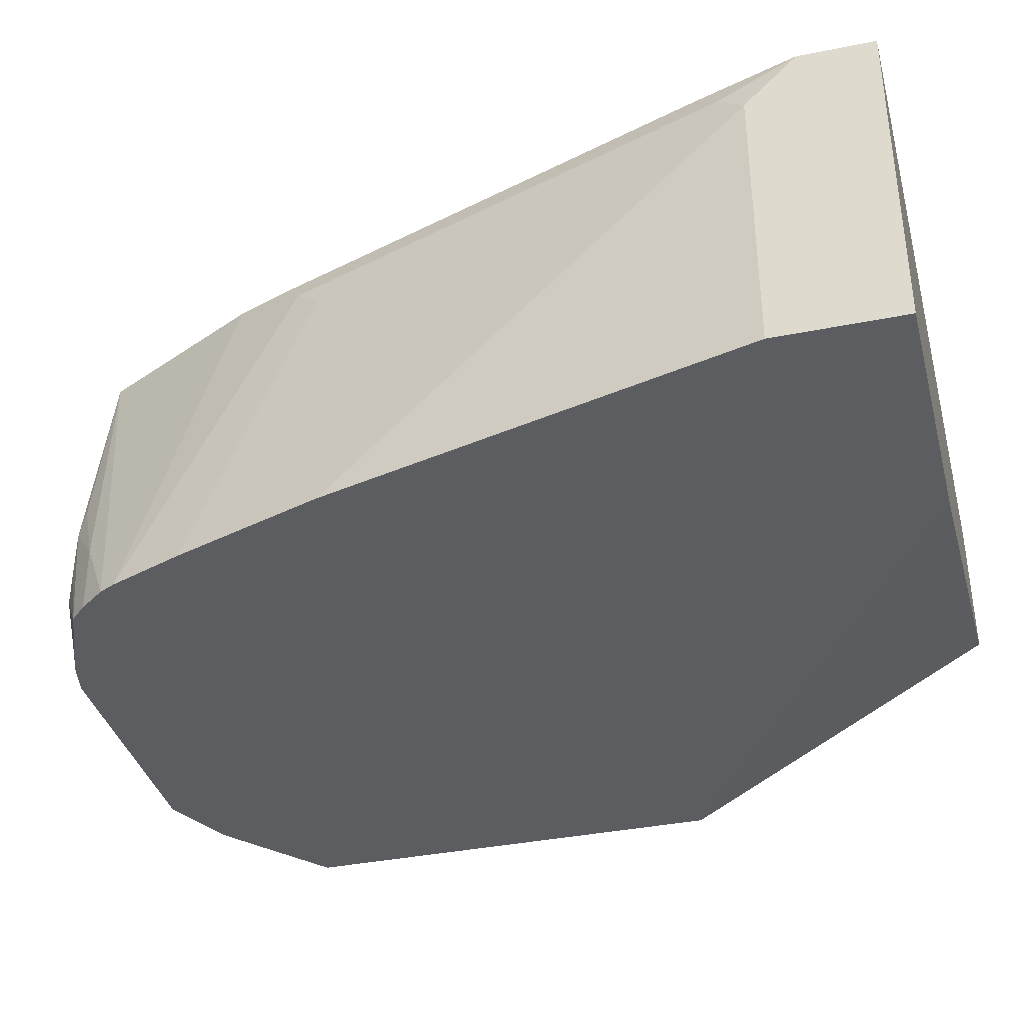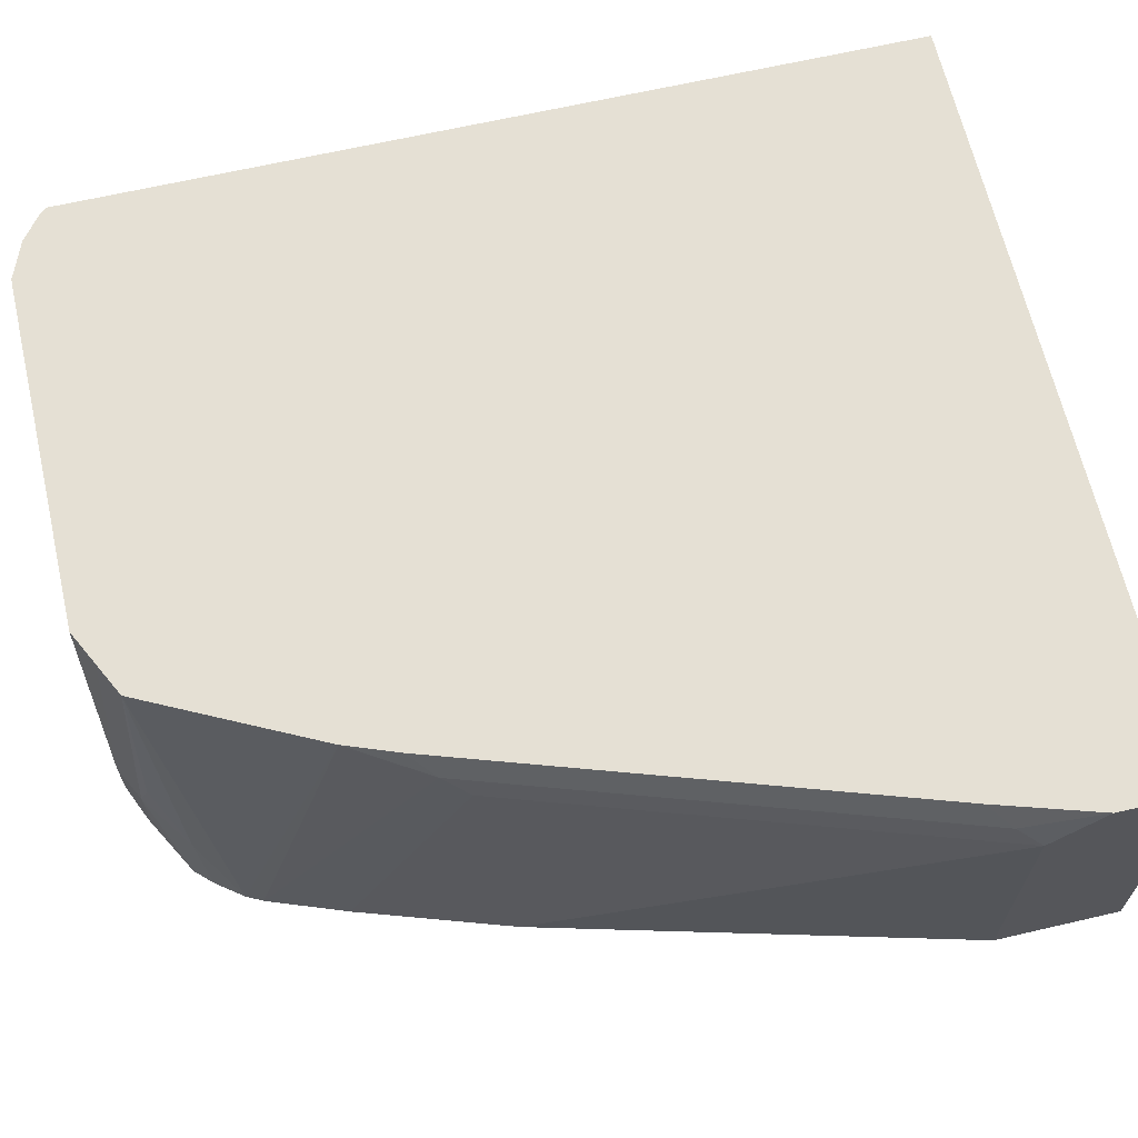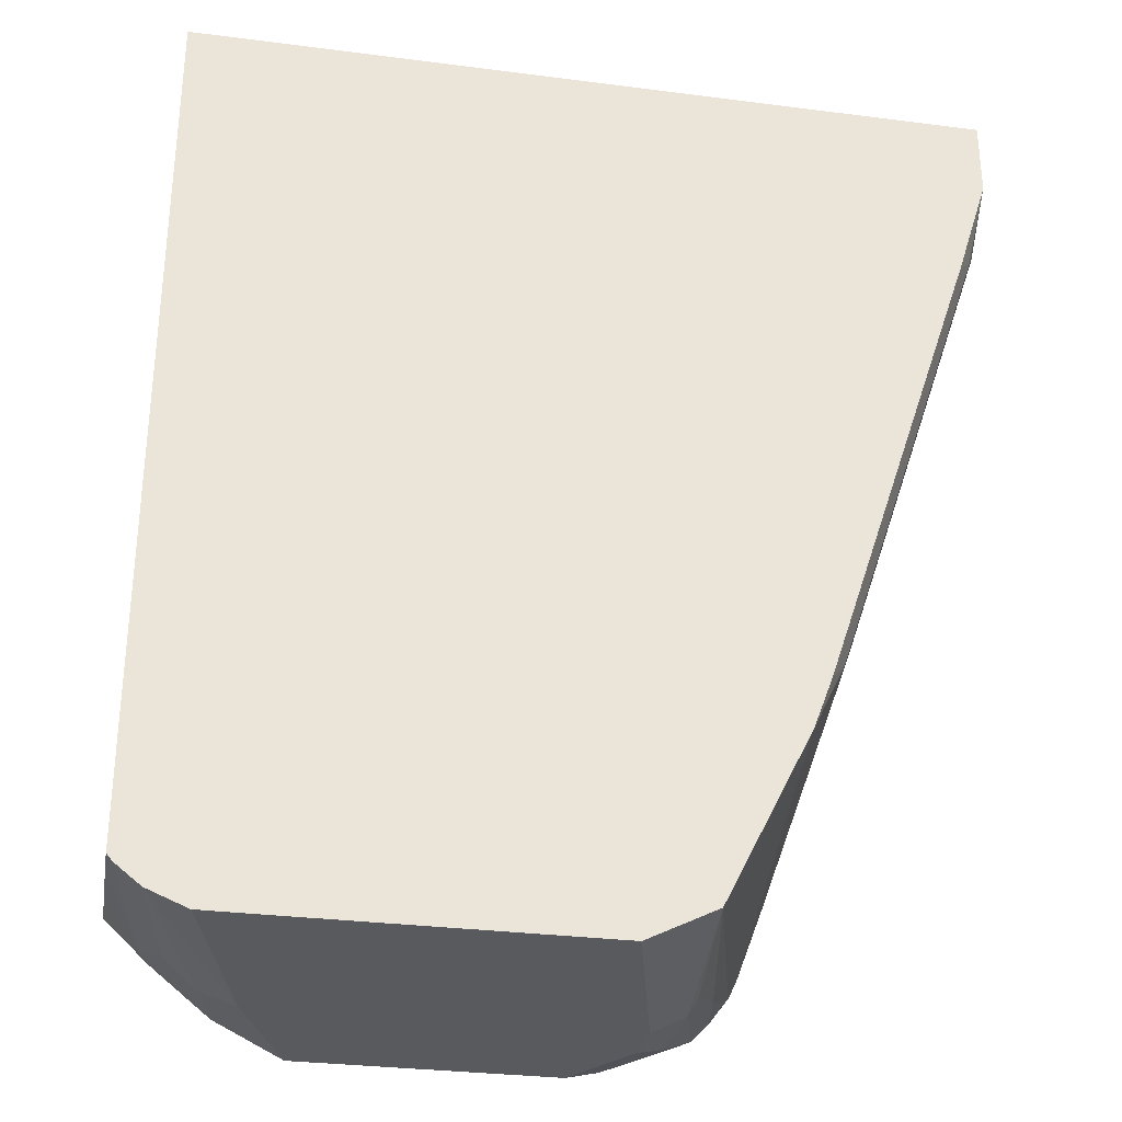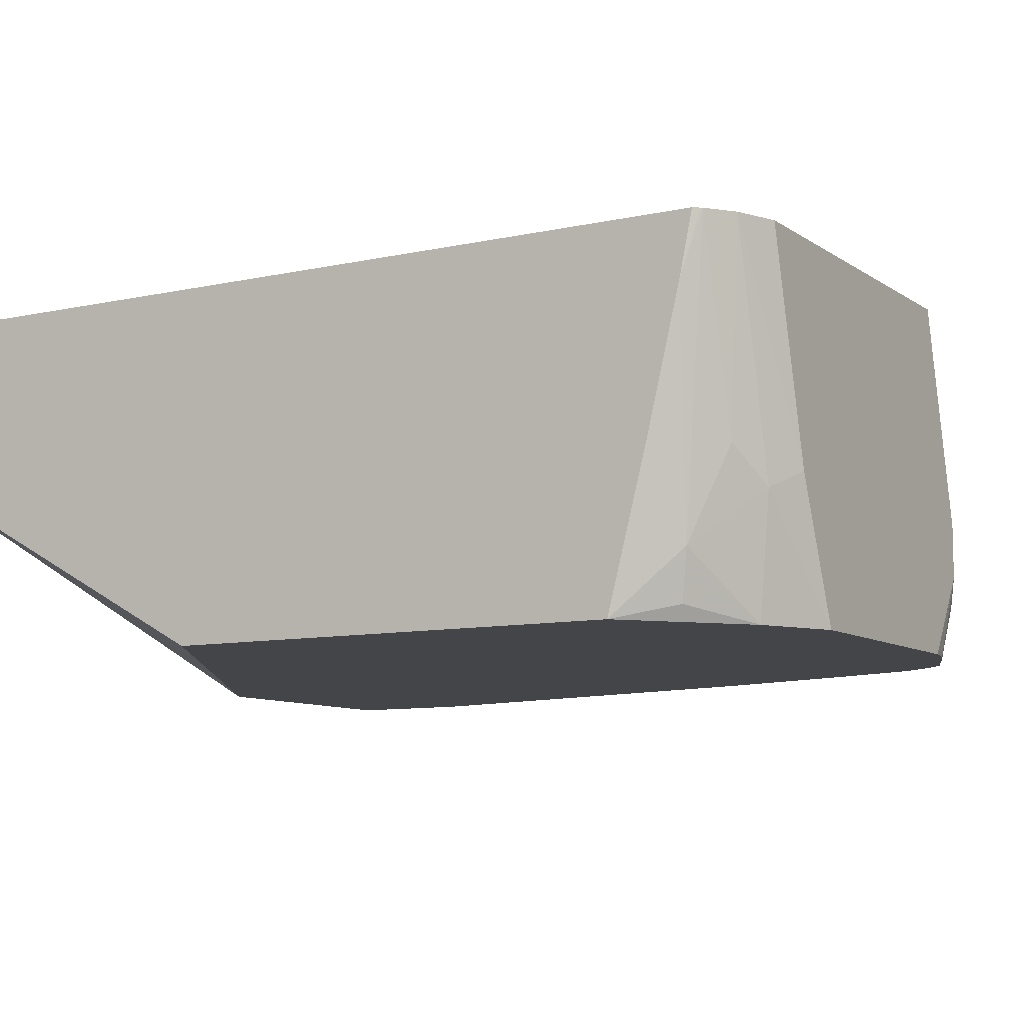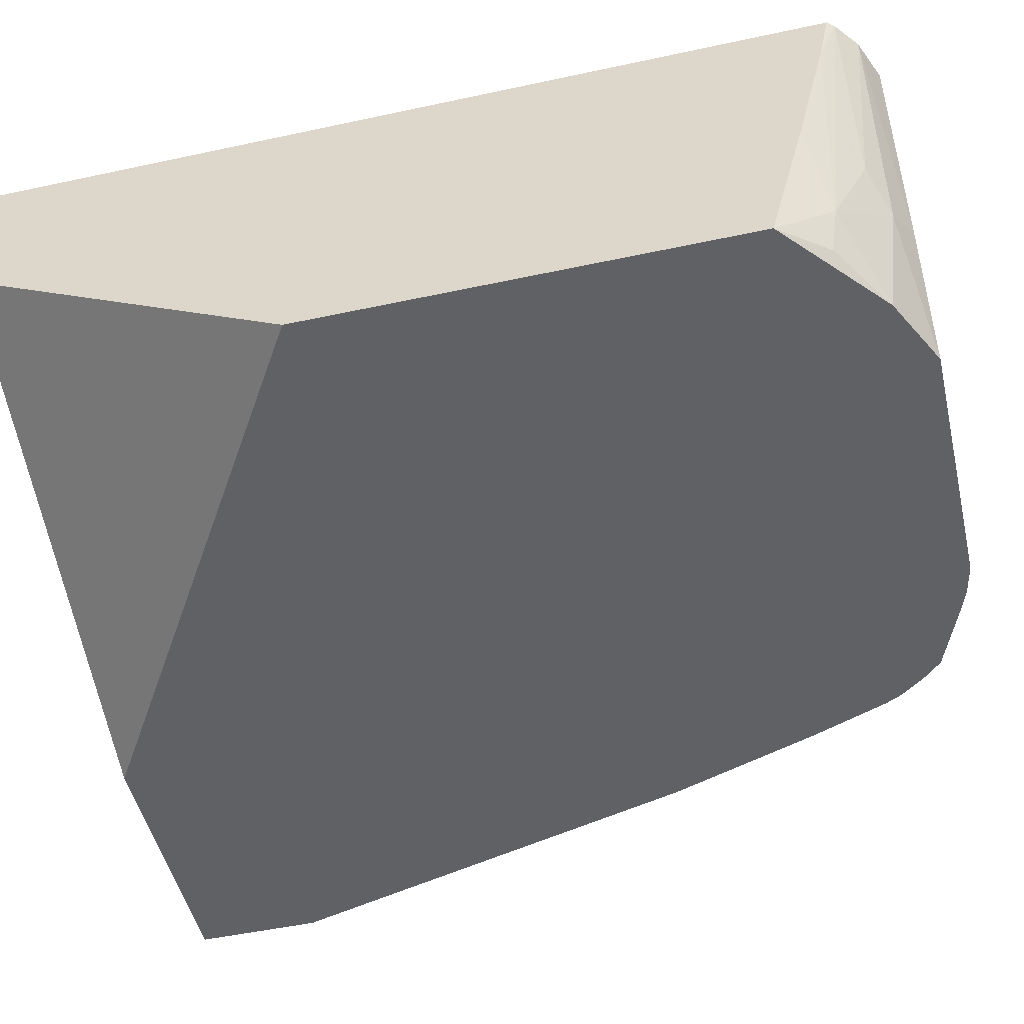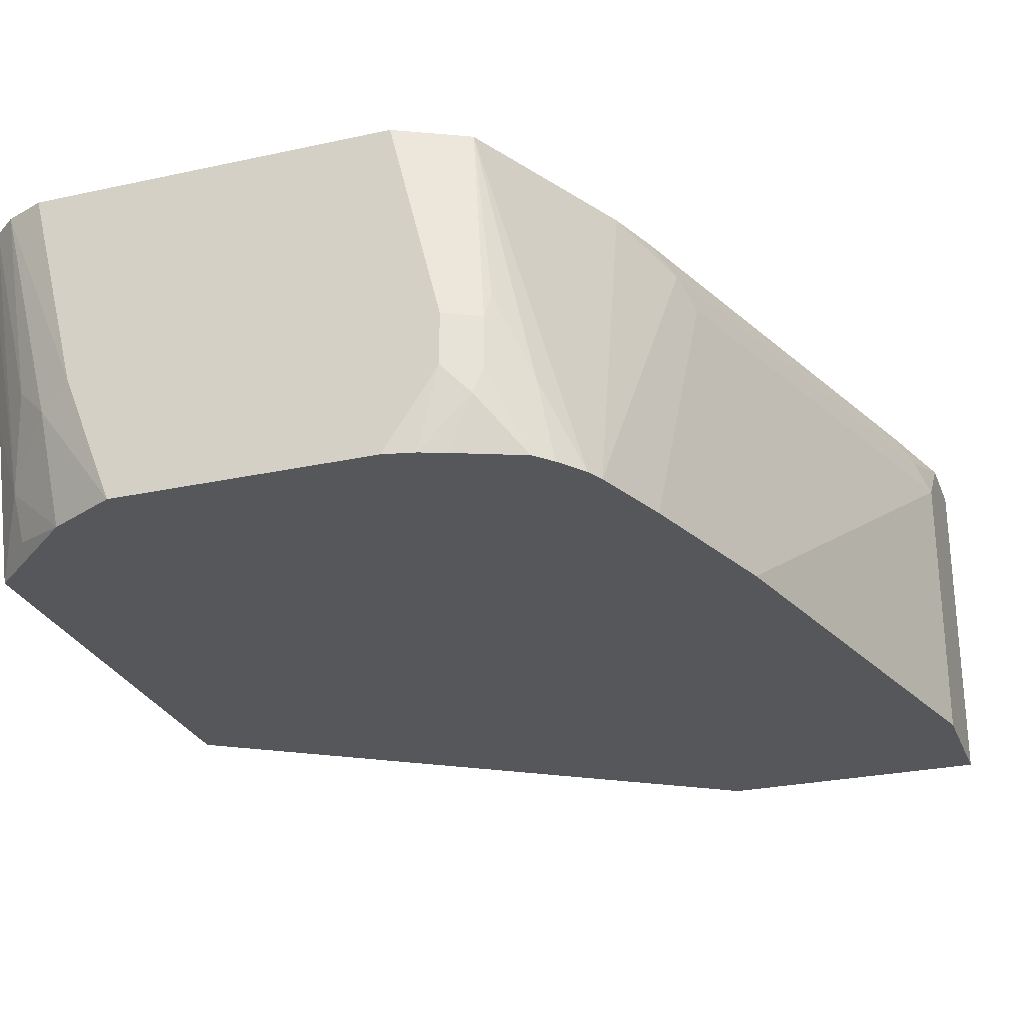
<metadata>
{"format":"obj","ext":"obj","renderer":"f3d","projection":"perspective","resolution":1024,"background":"white","views":[{"elev":-37.1,"azim":104.6,"up":"+Z"},{"elev":65.5,"azim":76.9,"up":"+Z"},{"elev":-30.6,"azim":-10.5,"up":"+Y"},{"elev":-8.9,"azim":-59.3,"up":"+Z"},{"elev":-50.1,"azim":-76.7,"up":"+Z"},{"elev":-27.0,"azim":18.7,"up":"+Z"}]}
</metadata>
<code>
v 0.326 0.00936 -0.1941
v 0.2192 0.00936 -0.1941
v 0.326 0.00936 -0.06113
v 0.326 -0.04078 -0.1941
v 0.01318 0.00936 -0.1223
v 0.01318 -0.1223 -0.1941
v 0.01318 0.00936 -0.06113
v 0.326 -0.02038 -0.06113
v 0.326 -0.04078 -0.08151
v 0.2804 -0.2134 -0.1941
v 0.01318 -0.2972 -0.1941
v 0.01318 -0.3295 -0.06113
v 0.3133 -0.06115 -0.06113
v 0.3209 -0.05095 -0.07132
v 0.2648 -0.2241 -0.08151
v 0.26 -0.2745 -0.1941
v 0.05434 -0.3328 -0.1941
v 0.03058 -0.3158 -0.1885
v 0.02718 -0.3192 -0.1698
v 0.01318 -0.3122 -0.136
v 0.01318 -0.3247 -0.08393
v 0.01496 -0.3317 -0.06113
v 0.2521 -0.2445 -0.06113
v 0.2598 -0.2343 -0.07132
v 0.2485 -0.3056 -0.1941
v 0.0601 -0.3356 -0.1941
v 0.04754 -0.3395 -0.1494
v 0.03398 -0.3328 -0.1358
v 0.01548 -0.3323 -0.06113
v 0.2445 -0.2649 -0.06113
v 0.2453 -0.312 -0.1941
v 0.0815 -0.3464 -0.1941
v 0.06114 -0.3464 -0.1426
v 0.02531 -0.34 -0.06113
v 0.2309 -0.292 -0.06113
v 0.2105 -0.3328 -0.06113
v 0.2317 -0.326 -0.163
v 0.2373 -0.3228 -0.1941
v 0.1834 -0.3464 -0.1941
v 0.06114 -0.3464 -0.06113
v 0.04074 -0.3463 -0.06113
v 0.197 -0.3395 -0.06113
v 0.2037 -0.3464 -0.1426
v 0.2173 -0.3395 -0.1426
v 0.219 -0.3362 -0.1324
v 0.2308 -0.3296 -0.1941
v 0.1954 -0.3437 -0.1941
v 0.2037 -0.3464 -0.163
v 0.0815 -0.3464 -0.06113
v 0.1834 -0.3463 -0.06113
v 0.1834 -0.3464 -0.1223
v 0.2173 -0.3395 -0.163
v 0.2139 -0.3413 -0.1732
v 0.2051 -0.3401 -0.1941
f 23 30 24
f 31 36 37
f 31 35 36
f 27 34 28
f 27 33 34
f 27 32 33
f 26 32 27
f 25 30 31
f 24 30 25
f 31 37 38
f 28 34 29
f 17 19 18
f 19 29 21
f 19 28 29
f 19 27 28
f 19 21 20
f 17 27 19
f 17 26 27
f 15 25 16
f 15 24 25
f 32 39 48
f 13 24 14
f 21 29 22
f 32 48 43
f 42 50 43
f 32 51 49
f 13 23 24
f 49 51 50
f 47 53 48
f 47 54 53
f 46 53 54
f 46 52 53
f 44 52 46
f 43 50 51
f 43 52 44
f 43 53 52
f 43 48 53
f 39 47 48
f 38 44 46
f 37 44 38
f 37 45 44
f 36 45 37
f 36 44 45
f 36 43 44
f 36 42 43
f 33 41 34
f 33 40 41
f 32 40 33
f 32 49 40
f 32 43 51
f 12 21 22
f 30 35 31
f 11 18 19
f 3 7 12
f 2 6 5
f 1 6 2
f 1 11 6
f 1 17 11
f 1 26 17
f 1 32 26
f 1 39 32
f 1 47 39
f 1 54 47
f 1 46 54
f 1 38 46
f 1 31 38
f 1 25 31
f 1 16 25
f 1 10 16
f 1 4 10
f 1 9 4
f 1 8 9
f 1 3 8
f 1 7 3
f 1 2 5
f 11 19 20
f 3 12 22
f 3 22 29
f 1 5 7
f 3 34 41
f 3 29 34
f 9 16 10
f 9 15 16
f 9 24 15
f 9 14 24
f 8 14 9
f 8 13 14
f 5 12 7
f 5 21 12
f 5 20 21
f 5 11 20
f 5 6 11
f 11 17 18
f 3 13 8
f 3 41 40
f 4 9 10
f 3 49 50
f 3 50 42
f 3 40 49
f 3 36 35
f 3 35 30
f 3 30 23
f 3 23 13
f 3 42 36

</code>
